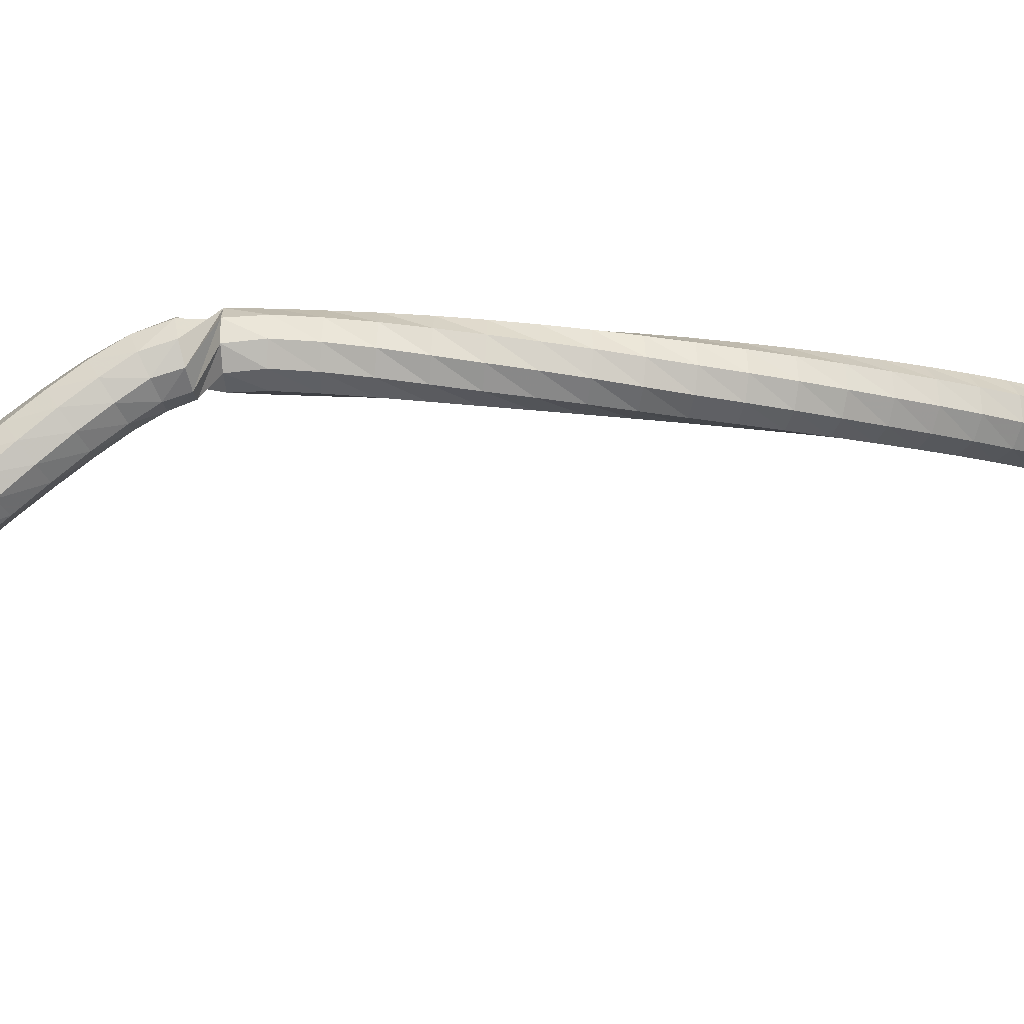
<metadata>
{"format":"obj","ext":"obj","renderer":"f3d","projection":"perspective","resolution":1024,"background":"white","views":[{"elev":-69.4,"azim":-77.0,"up":"+Y"}]}
</metadata>
<code>
g tube1
v 110 116.5 165.5
v 110.3 116.4 164.7
v 110.9 116 164.3
v 111.7 115.6 164.5
v 112.1 115.3 165.1
v 112.1 115.2 166
v 111.6 115.4 166.6
v 110.8 115.9 166.8
v 110.2 116.3 166.4
v 110 116.5 165.5
v 109.3 115.2 165.4
v 109.6 115.1 164.6
v 110.2 114.8 164.2
v 110.9 114.3 164.4
v 111.4 114 165
v 111.3 113.9 165.9
v 110.8 114.2 166.5
v 110.1 114.6 166.7
v 109.5 115 166.2
v 109.3 115.2 165.4
v 108.5 114 165.3
v 108.8 113.9 164.5
v 109.5 113.6 164.1
v 110.2 113.1 164.2
v 110.6 112.8 164.9
v 110.6 112.7 165.7
v 110.1 112.9 166.4
v 109.3 113.3 166.5
v 108.7 113.7 166.1
v 108.5 114 165.3
v 107.8 112.8 165.1
v 108.1 112.7 164.3
v 108.8 112.4 163.9
v 109.5 111.9 164
v 109.9 111.5 164.6
v 109.8 111.4 165.5
v 109.3 111.6 166.1
v 108.5 112 166.3
v 107.9 112.5 165.9
v 107.8 112.8 165.1
v 107 111.6 164.8
v 107.4 111.6 164
v 108 111.2 163.6
v 108.7 110.7 163.7
v 109.1 110.3 164.4
v 109 110.2 165.2
v 108.5 110.4 165.8
v 107.7 110.8 166
v 107.2 111.3 165.6
v 107 111.6 164.8
v 106.3 110.4 164.4
v 106.6 110.4 163.7
v 107.3 110.1 163.2
v 108 109.6 163.4
v 108.3 109.1 164
v 108.2 109 164.8
v 107.7 109.1 165.5
v 106.9 109.5 165.6
v 106.4 110 165.2
v 106.3 110.4 164.4
v 105.5 109.2 164
v 105.9 109.3 163.3
v 106.6 109 162.8
v 107.2 108.5 163
v 107.6 108 163.6
v 107.4 107.8 164.4
v 106.8 107.9 165
v 106.1 108.3 165.2
v 105.6 108.9 164.8
v 105.5 109.2 164
v 104.7 108.1 163.5
v 105.1 108.2 162.8
v 105.8 107.9 162.4
v 106.5 107.4 162.5
v 106.8 106.9 163.1
v 106.6 106.6 163.9
v 106 106.7 164.5
v 105.3 107.2 164.6
v 104.8 107.7 164.2
v 104.7 108.1 163.5
v 104 107.1 162.9
v 104.4 107.2 162.2
v 105.1 106.9 161.8
v 105.8 106.4 161.9
v 106 105.8 162.5
v 105.8 105.5 163.3
v 105.2 105.6 163.9
v 104.5 106 164
v 104 106.6 163.6
v 104 107.1 162.9
v 103.2 106.1 162.2
v 103.7 106.2 161.5
v 104.4 105.9 161.2
v 105 105.3 161.3
v 105.3 104.8 161.9
v 105 104.4 162.6
v 104.4 104.5 163.2
v 103.7 105 163.3
v 103.2 105.6 162.9
v 103.2 106.1 162.2
v 102.5 105.1 161.5
v 103 105.3 160.8
v 103.7 105 160.5
v 104.3 104.4 160.6
v 104.5 103.8 161.1
v 104.2 103.4 161.9
v 103.5 103.5 162.4
v 102.8 103.9 162.5
v 102.4 104.6 162.2
v 102.5 105.1 161.5
v 101.7 104.2 160.7
v 102.3 104.4 160
v 103 104.1 159.7
v 103.6 103.5 159.8
v 103.7 102.8 160.3
v 103.4 102.5 161
v 102.7 102.5 161.5
v 102 103 161.7
v 101.6 103.7 161.3
v 101.7 104.2 160.7
v 101 103.4 159.8
v 101.6 103.6 159.2
v 102.3 103.3 158.8
v 102.9 102.7 158.9
v 103 102 159.4
v 102.6 101.6 160.1
v 101.9 101.6 160.6
v 101.2 102.1 160.7
v 100.9 102.8 160.4
v 101 103.4 159.8
v 100.3 102.6 158.8
v 100.9 102.8 158.2
v 101.6 102.5 157.9
v 102.2 101.9 158
v 102.2 101.2 158.5
v 101.8 100.7 159.1
v 101.1 100.8 159.6
v 100.4 101.3 159.7
v 100.1 102 159.4
v 100.3 102.6 158.8
v 99.6 101.9 157.8
v 100.2 102.1 157.2
v 101 101.8 156.9
v 101.5 101.1 157
v 101.5 100.4 157.5
v 101.1 99.98 158.1
v 100.3 100 158.5
v 99.68 100.6 158.6
v 99.38 101.3 158.3
v 99.6 101.9 157.8
v 98.95 101.3 156.7
v 99.62 101.5 156.2
v 100.4 101.2 155.9
v 100.8 100.5 156
v 100.8 99.74 156.4
v 100.3 99.3 156.9
v 99.57 99.37 157.3
v 98.92 99.92 157.4
v 98.68 100.7 157.2
v 98.95 101.3 156.7
v 98.33 100.8 155.5
v 99.02 101 155
v 99.75 100.6 154.8
v 100.2 99.9 154.9
v 100.1 99.14 155.3
v 99.59 98.7 155.8
v 98.83 98.79 156.1
v 98.21 99.37 156.2
v 98.01 100.2 156
v 98.33 100.8 155.5
v 97.72 100.3 154.3
v 98.44 100.5 153.9
v 99.17 100.1 153.6
v 99.57 99.36 153.7
v 99.46 98.6 154.1
v 98.88 98.17 154.5
v 98.12 98.28 154.9
v 97.51 98.88 155
v 97.36 99.69 154.8
v 97.72 100.3 154.3
v 97.16 99.92 153.1
v 97.9 100.1 152.7
v 98.61 99.65 152.5
v 98.97 98.88 152.5
v 98.8 98.1 152.9
v 98.18 97.7 153.3
v 97.41 97.84 153.6
v 96.84 98.48 153.7
v 96.74 99.3 153.5
v 97.16 99.92 153.1
v 96.63 99.61 151.8
v 97.4 99.7 151.4
v 98.09 99.25 151.2
v 98.39 98.45 151.3
v 98.16 97.68 151.6
v 97.5 97.31 152
v 96.72 97.5 152.3
v 96.19 98.17 152.4
v 96.16 99 152.2
v 96.63 99.61 151.8
v 96.14 99.35 150.5
v 96.92 99.4 150.2
v 97.59 98.9 150
v 97.83 98.08 150
v 97.54 97.33 150.3
v 96.84 97 150.7
v 96.07 97.23 151
v 95.58 97.93 151
v 95.61 98.77 150.8
v 96.14 99.35 150.5
v 95.66 99.14 149.2
v 96.46 99.14 148.8
v 97.1 98.6 148.7
v 97.29 97.77 148.7
v 96.93 97.04 149
v 96.21 96.74 149.3
v 95.44 97.03 149.6
v 95 97.76 149.7
v 95.09 98.59 149.5
v 95.66 99.14 149.2
v 95.24 98.98 147.8
v 96.04 98.92 147.5
v 96.63 98.33 147.4
v 96.75 97.49 147.4
v 96.33 96.78 147.7
v 95.57 96.55 148
v 94.83 96.89 148.2
v 94.45 97.66 148.3
v 94.61 98.48 148.1
v 95.24 98.98 147.8
v 94.85 98.88 146.4
v 95.65 98.75 146.2
v 96.2 98.11 146
v 96.23 97.26 146.1
v 95.74 96.59 146.3
v 94.95 96.43 146.6
v 94.24 96.84 146.8
v 93.93 97.64 146.9
v 94.17 98.44 146.7
v 94.85 98.88 146.4
v 94.49 98.83 145.1
v 95.28 98.63 144.8
v 95.77 97.94 144.7
v 95.73 97.09 144.7
v 95.17 96.47 144.9
v 94.37 96.37 145.2
v 93.69 96.84 145.4
v 93.45 97.66 145.4
v 93.76 98.45 145.3
v 94.49 98.83 145.1
v 94.13 98.8 143.6
v 94.91 98.53 143.4
v 95.34 97.81 143.3
v 95.23 96.96 143.3
v 94.63 96.39 143.5
v 93.81 96.36 143.8
v 93.17 96.89 144
v 93 97.72 144
v 93.38 98.48 143.9
v 94.13 98.8 143.6
v 93.82 98.8 142.2
v 94.57 98.46 142
v 94.94 97.7 141.9
v 94.74 96.86 141.9
v 94.08 96.36 142.1
v 93.26 96.41 142.3
v 92.67 97 142.5
v 92.58 97.85 142.6
v 93.03 98.56 142.4
v 93.82 98.8 142.2
v 93.54 98.84 140.8
v 94.26 98.42 140.5
v 94.54 97.62 140.4
v 94.26 96.81 140.5
v 93.54 96.38 140.6
v 92.73 96.51 140.9
v 92.2 97.16 141
v 92.2 98.02 141.1
v 92.73 98.68 141
v 93.54 98.84 140.8
v 93.25 98.9 139.3
v 93.93 98.42 139.1
v 94.15 97.6 139
v 93.8 96.82 139
v 93.05 96.45 139.2
v 92.25 96.66 139.4
v 91.77 97.34 139.6
v 91.84 98.2 139.6
v 92.43 98.81 139.5
v 93.25 98.9 139.3
v 92.93 99 137.8
v 93.6 98.5 137.6
v 93.79 97.67 137.5
v 93.42 96.9 137.6
v 92.65 96.55 137.7
v 91.85 96.78 137.9
v 91.4 97.49 138.1
v 91.49 98.34 138.1
v 92.1 98.93 138
v 92.93 99 137.8
v 92.5 99.11 136.5
v 93.24 98.7 136.4
v 93.54 97.9 136.3
v 93.26 97.09 136.4
v 92.53 96.65 136.5
v 91.7 96.78 136.6
v 91.15 97.43 136.7
v 91.13 98.28 136.7
v 91.67 98.95 136.6
v 92.5 99.11 136.5
v 90.96 97.72 135.4
v 91.16 98.54 135.3
v 91.84 99.05 135.3
v 92.7 99 135.3
v 93.32 98.41 135.3
v 93.41 97.57 135.4
v 92.94 96.86 135.5
v 92.12 96.61 135.5
v 91.34 96.95 135.4
v 90.96 97.72 135.4
v 91.42 96.83 134.2
v 91.09 97.59 134
v 91.34 98.4 133.9
v 92.05 98.88 133.9
v 92.88 98.8 134.1
v 93.46 98.21 134.3
v 93.5 97.37 134.5
v 92.99 96.68 134.5
v 92.17 96.47 134.4
v 91.42 96.83 134.2
v 91.8 96.47 133
v 91.44 97.18 132.7
v 91.64 98 132.6
v 92.3 98.54 132.6
v 93.12 98.54 132.9
v 93.71 98.02 133.2
v 93.8 97.2 133.4
v 93.34 96.48 133.5
v 92.56 96.19 133.3
v 91.8 96.47 133
v 92.28 96.06 131.8
v 91.9 96.74 131.4
v 92.07 97.56 131.2
v 92.7 98.13 131.3
v 93.51 98.19 131.6
v 94.11 97.7 131.9
v 94.22 96.9 132.2
v 93.8 96.16 132.3
v 93.03 95.83 132.1
v 92.28 96.06 131.8
v 92.84 95.62 130.5
v 92.44 96.28 130.1
v 92.56 97.11 129.9
v 93.17 97.71 130
v 93.96 97.81 130.3
v 94.58 97.36 130.6
v 94.73 96.57 130.9
v 94.34 95.81 131
v 93.59 95.44 130.8
v 92.84 95.62 130.5
v 93.46 95.2 129.1
v 93.02 95.83 128.8
v 93.1 96.66 128.6
v 93.67 97.3 128.6
v 94.46 97.44 128.9
v 95.1 97.03 129.3
v 95.28 96.25 129.6
v 94.94 95.47 129.7
v 94.22 95.06 129.5
v 93.46 95.2 129.1
v 94.1 94.81 127.8
v 93.63 95.42 127.4
v 93.68 96.25 127.2
v 94.21 96.91 127.3
v 94.99 97.1 127.6
v 95.64 96.72 128
v 95.87 95.95 128.3
v 95.56 95.16 128.4
v 94.86 94.7 128.2
v 94.1 94.81 127.8
v 94.77 94.44 126.5
v 94.27 95.02 126.1
v 94.27 95.86 125.9
v 94.77 96.55 126
v 95.53 96.77 126.3
v 96.2 96.43 126.7
v 96.47 95.68 127
v 96.21 94.87 127.1
v 95.53 94.38 126.9
v 94.77 94.44 126.5
v 95.48 94.11 125.2
v 94.94 94.65 124.8
v 94.88 95.48 124.6
v 95.32 96.21 124.7
v 96.07 96.49 125
v 96.76 96.2 125.4
v 97.09 95.47 125.7
v 96.88 94.64 125.8
v 96.25 94.1 125.6
v 95.48 94.11 125.2
v 96.22 93.83 123.9
v 95.64 94.33 123.5
v 95.51 95.15 123.3
v 95.9 95.91 123.4
v 96.62 96.25 123.7
v 97.34 96.02 124.1
v 97.71 95.32 124.4
v 97.58 94.47 124.5
v 96.99 93.89 124.3
v 96.22 93.83 123.9
v 96.96 93.62 122.6
v 96.35 94.08 122.2
v 96.18 94.89 122
v 96.52 95.67 122.1
v 97.21 96.06 122.4
v 97.94 95.87 122.8
v 98.36 95.19 123.1
v 98.27 94.34 123.2
v 97.72 93.72 123
v 96.96 93.62 122.6
v 97.81 94.06 121.3
v 97.5 94.28 121.1
v 97.4 94.68 121
v 97.55 95.08 121.1
v 97.89 95.28 121.2
v 98.26 95.2 121.4
v 98.48 94.87 121.6
v 98.45 94.45 121.6
v 98.19 94.12 121.5
v 97.81 94.06 121.3
v 98.52 94.12 120.1
v 98.31 94.27 120
v 98.24 94.53 119.9
v 98.34 94.8 119.9
v 98.56 94.94 120
v 98.81 94.89 120.2
v 98.96 94.67 120.3
v 98.94 94.39 120.3
v 98.77 94.17 120.2
v 98.52 94.12 120.1
v 99.21 94.15 118.9
v 99.08 94.24 118.8
v 99.04 94.4 118.8
v 99.1 94.56 118.8
v 99.23 94.64 118.8
v 99.38 94.61 118.9
v 99.47 94.48 119
v 99.46 94.31 119
v 99.36 94.18 119
v 99.21 94.15 118.9
f 1 2 12
f 12 11 1
f 2 3 13
f 13 12 2
f 3 4 14
f 14 13 3
f 4 5 15
f 15 14 4
f 5 6 16
f 16 15 5
f 6 7 17
f 17 16 6
f 7 8 18
f 18 17 7
f 8 9 19
f 19 18 8
f 9 10 20
f 20 19 9
f 11 12 22
f 22 21 11
f 12 13 23
f 23 22 12
f 13 14 24
f 24 23 13
f 14 15 25
f 25 24 14
f 15 16 26
f 26 25 15
f 16 17 27
f 27 26 16
f 17 18 28
f 28 27 17
f 18 19 29
f 29 28 18
f 19 20 30
f 30 29 19
f 21 22 32
f 32 31 21
f 22 23 33
f 33 32 22
f 23 24 34
f 34 33 23
f 24 25 35
f 35 34 24
f 25 26 36
f 36 35 25
f 26 27 37
f 37 36 26
f 27 28 38
f 38 37 27
f 28 29 39
f 39 38 28
f 29 30 40
f 40 39 29
f 31 32 42
f 42 41 31
f 32 33 43
f 43 42 32
f 33 34 44
f 44 43 33
f 34 35 45
f 45 44 34
f 35 36 46
f 46 45 35
f 36 37 47
f 47 46 36
f 37 38 48
f 48 47 37
f 38 39 49
f 49 48 38
f 39 40 50
f 50 49 39
f 41 42 52
f 52 51 41
f 42 43 53
f 53 52 42
f 43 44 54
f 54 53 43
f 44 45 55
f 55 54 44
f 45 46 56
f 56 55 45
f 46 47 57
f 57 56 46
f 47 48 58
f 58 57 47
f 48 49 59
f 59 58 48
f 49 50 60
f 60 59 49
f 51 52 62
f 62 61 51
f 52 53 63
f 63 62 52
f 53 54 64
f 64 63 53
f 54 55 65
f 65 64 54
f 55 56 66
f 66 65 55
f 56 57 67
f 67 66 56
f 57 58 68
f 68 67 57
f 58 59 69
f 69 68 58
f 59 60 70
f 70 69 59
f 61 62 72
f 72 71 61
f 62 63 73
f 73 72 62
f 63 64 74
f 74 73 63
f 64 65 75
f 75 74 64
f 65 66 76
f 76 75 65
f 66 67 77
f 77 76 66
f 67 68 78
f 78 77 67
f 68 69 79
f 79 78 68
f 69 70 80
f 80 79 69
f 71 72 82
f 82 81 71
f 72 73 83
f 83 82 72
f 73 74 84
f 84 83 73
f 74 75 85
f 85 84 74
f 75 76 86
f 86 85 75
f 76 77 87
f 87 86 76
f 77 78 88
f 88 87 77
f 78 79 89
f 89 88 78
f 79 80 90
f 90 89 79
f 81 82 92
f 92 91 81
f 82 83 93
f 93 92 82
f 83 84 94
f 94 93 83
f 84 85 95
f 95 94 84
f 85 86 96
f 96 95 85
f 86 87 97
f 97 96 86
f 87 88 98
f 98 97 87
f 88 89 99
f 99 98 88
f 89 90 100
f 100 99 89
f 91 92 102
f 102 101 91
f 92 93 103
f 103 102 92
f 93 94 104
f 104 103 93
f 94 95 105
f 105 104 94
f 95 96 106
f 106 105 95
f 96 97 107
f 107 106 96
f 97 98 108
f 108 107 97
f 98 99 109
f 109 108 98
f 99 100 110
f 110 109 99
f 101 102 112
f 112 111 101
f 102 103 113
f 113 112 102
f 103 104 114
f 114 113 103
f 104 105 115
f 115 114 104
f 105 106 116
f 116 115 105
f 106 107 117
f 117 116 106
f 107 108 118
f 118 117 107
f 108 109 119
f 119 118 108
f 109 110 120
f 120 119 109
f 111 112 122
f 122 121 111
f 112 113 123
f 123 122 112
f 113 114 124
f 124 123 113
f 114 115 125
f 125 124 114
f 115 116 126
f 126 125 115
f 116 117 127
f 127 126 116
f 117 118 128
f 128 127 117
f 118 119 129
f 129 128 118
f 119 120 130
f 130 129 119
f 121 122 132
f 132 131 121
f 122 123 133
f 133 132 122
f 123 124 134
f 134 133 123
f 124 125 135
f 135 134 124
f 125 126 136
f 136 135 125
f 126 127 137
f 137 136 126
f 127 128 138
f 138 137 127
f 128 129 139
f 139 138 128
f 129 130 140
f 140 139 129
f 131 132 142
f 142 141 131
f 132 133 143
f 143 142 132
f 133 134 144
f 144 143 133
f 134 135 145
f 145 144 134
f 135 136 146
f 146 145 135
f 136 137 147
f 147 146 136
f 137 138 148
f 148 147 137
f 138 139 149
f 149 148 138
f 139 140 150
f 150 149 139
f 141 142 152
f 152 151 141
f 142 143 153
f 153 152 142
f 143 144 154
f 154 153 143
f 144 145 155
f 155 154 144
f 145 146 156
f 156 155 145
f 146 147 157
f 157 156 146
f 147 148 158
f 158 157 147
f 148 149 159
f 159 158 148
f 149 150 160
f 160 159 149
f 151 152 162
f 162 161 151
f 152 153 163
f 163 162 152
f 153 154 164
f 164 163 153
f 154 155 165
f 165 164 154
f 155 156 166
f 166 165 155
f 156 157 167
f 167 166 156
f 157 158 168
f 168 167 157
f 158 159 169
f 169 168 158
f 159 160 170
f 170 169 159
f 161 162 172
f 172 171 161
f 162 163 173
f 173 172 162
f 163 164 174
f 174 173 163
f 164 165 175
f 175 174 164
f 165 166 176
f 176 175 165
f 166 167 177
f 177 176 166
f 167 168 178
f 178 177 167
f 168 169 179
f 179 178 168
f 169 170 180
f 180 179 169
f 171 172 182
f 182 181 171
f 172 173 183
f 183 182 172
f 173 174 184
f 184 183 173
f 174 175 185
f 185 184 174
f 175 176 186
f 186 185 175
f 176 177 187
f 187 186 176
f 177 178 188
f 188 187 177
f 178 179 189
f 189 188 178
f 179 180 190
f 190 189 179
f 181 182 192
f 192 191 181
f 182 183 193
f 193 192 182
f 183 184 194
f 194 193 183
f 184 185 195
f 195 194 184
f 185 186 196
f 196 195 185
f 186 187 197
f 197 196 186
f 187 188 198
f 198 197 187
f 188 189 199
f 199 198 188
f 189 190 200
f 200 199 189
f 191 192 202
f 202 201 191
f 192 193 203
f 203 202 192
f 193 194 204
f 204 203 193
f 194 195 205
f 205 204 194
f 195 196 206
f 206 205 195
f 196 197 207
f 207 206 196
f 197 198 208
f 208 207 197
f 198 199 209
f 209 208 198
f 199 200 210
f 210 209 199
f 201 202 212
f 212 211 201
f 202 203 213
f 213 212 202
f 203 204 214
f 214 213 203
f 204 205 215
f 215 214 204
f 205 206 216
f 216 215 205
f 206 207 217
f 217 216 206
f 207 208 218
f 218 217 207
f 208 209 219
f 219 218 208
f 209 210 220
f 220 219 209
f 211 212 222
f 222 221 211
f 212 213 223
f 223 222 212
f 213 214 224
f 224 223 213
f 214 215 225
f 225 224 214
f 215 216 226
f 226 225 215
f 216 217 227
f 227 226 216
f 217 218 228
f 228 227 217
f 218 219 229
f 229 228 218
f 219 220 230
f 230 229 219
f 221 222 232
f 232 231 221
f 222 223 233
f 233 232 222
f 223 224 234
f 234 233 223
f 224 225 235
f 235 234 224
f 225 226 236
f 236 235 225
f 226 227 237
f 237 236 226
f 227 228 238
f 238 237 227
f 228 229 239
f 239 238 228
f 229 230 240
f 240 239 229
f 231 232 242
f 242 241 231
f 232 233 243
f 243 242 232
f 233 234 244
f 244 243 233
f 234 235 245
f 245 244 234
f 235 236 246
f 246 245 235
f 236 237 247
f 247 246 236
f 237 238 248
f 248 247 237
f 238 239 249
f 249 248 238
f 239 240 250
f 250 249 239
f 241 242 252
f 252 251 241
f 242 243 253
f 253 252 242
f 243 244 254
f 254 253 243
f 244 245 255
f 255 254 244
f 245 246 256
f 256 255 245
f 246 247 257
f 257 256 246
f 247 248 258
f 258 257 247
f 248 249 259
f 259 258 248
f 249 250 260
f 260 259 249
f 251 252 262
f 262 261 251
f 252 253 263
f 263 262 252
f 253 254 264
f 264 263 253
f 254 255 265
f 265 264 254
f 255 256 266
f 266 265 255
f 256 257 267
f 267 266 256
f 257 258 268
f 268 267 257
f 258 259 269
f 269 268 258
f 259 260 270
f 270 269 259
f 261 262 272
f 272 271 261
f 262 263 273
f 273 272 262
f 263 264 274
f 274 273 263
f 264 265 275
f 275 274 264
f 265 266 276
f 276 275 265
f 266 267 277
f 277 276 266
f 267 268 278
f 278 277 267
f 268 269 279
f 279 278 268
f 269 270 280
f 280 279 269
f 271 272 282
f 282 281 271
f 272 273 283
f 283 282 272
f 273 274 284
f 284 283 273
f 274 275 285
f 285 284 274
f 275 276 286
f 286 285 275
f 276 277 287
f 287 286 276
f 277 278 288
f 288 287 277
f 278 279 289
f 289 288 278
f 279 280 290
f 290 289 279
f 281 282 292
f 292 291 281
f 282 283 293
f 293 292 282
f 283 284 294
f 294 293 283
f 284 285 295
f 295 294 284
f 285 286 296
f 296 295 285
f 286 287 297
f 297 296 286
f 287 288 298
f 298 297 287
f 288 289 299
f 299 298 288
f 289 290 300
f 300 299 289
f 291 292 302
f 302 301 291
f 292 293 303
f 303 302 292
f 293 294 304
f 304 303 293
f 294 295 305
f 305 304 294
f 295 296 306
f 306 305 295
f 296 297 307
f 307 306 296
f 297 298 308
f 308 307 297
f 298 299 309
f 309 308 298
f 299 300 310
f 310 309 299
f 301 302 312
f 312 311 301
f 302 303 313
f 313 312 302
f 303 304 314
f 314 313 303
f 304 305 315
f 315 314 304
f 305 306 316
f 316 315 305
f 306 307 317
f 317 316 306
f 307 308 318
f 318 317 307
f 308 309 319
f 319 318 308
f 309 310 320
f 320 319 309
f 311 312 322
f 322 321 311
f 312 313 323
f 323 322 312
f 313 314 324
f 324 323 313
f 314 315 325
f 325 324 314
f 315 316 326
f 326 325 315
f 316 317 327
f 327 326 316
f 317 318 328
f 328 327 317
f 318 319 329
f 329 328 318
f 319 320 330
f 330 329 319
f 321 322 332
f 332 331 321
f 322 323 333
f 333 332 322
f 323 324 334
f 334 333 323
f 324 325 335
f 335 334 324
f 325 326 336
f 336 335 325
f 326 327 337
f 337 336 326
f 327 328 338
f 338 337 327
f 328 329 339
f 339 338 328
f 329 330 340
f 340 339 329
f 331 332 342
f 342 341 331
f 332 333 343
f 343 342 332
f 333 334 344
f 344 343 333
f 334 335 345
f 345 344 334
f 335 336 346
f 346 345 335
f 336 337 347
f 347 346 336
f 337 338 348
f 348 347 337
f 338 339 349
f 349 348 338
f 339 340 350
f 350 349 339
f 341 342 352
f 352 351 341
f 342 343 353
f 353 352 342
f 343 344 354
f 354 353 343
f 344 345 355
f 355 354 344
f 345 346 356
f 356 355 345
f 346 347 357
f 357 356 346
f 347 348 358
f 358 357 347
f 348 349 359
f 359 358 348
f 349 350 360
f 360 359 349
f 351 352 362
f 362 361 351
f 352 353 363
f 363 362 352
f 353 354 364
f 364 363 353
f 354 355 365
f 365 364 354
f 355 356 366
f 366 365 355
f 356 357 367
f 367 366 356
f 357 358 368
f 368 367 357
f 358 359 369
f 369 368 358
f 359 360 370
f 370 369 359
f 361 362 372
f 372 371 361
f 362 363 373
f 373 372 362
f 363 364 374
f 374 373 363
f 364 365 375
f 375 374 364
f 365 366 376
f 376 375 365
f 366 367 377
f 377 376 366
f 367 368 378
f 378 377 367
f 368 369 379
f 379 378 368
f 369 370 380
f 380 379 369
f 371 372 382
f 382 381 371
f 372 373 383
f 383 382 372
f 373 374 384
f 384 383 373
f 374 375 385
f 385 384 374
f 375 376 386
f 386 385 375
f 376 377 387
f 387 386 376
f 377 378 388
f 388 387 377
f 378 379 389
f 389 388 378
f 379 380 390
f 390 389 379
f 381 382 392
f 392 391 381
f 382 383 393
f 393 392 382
f 383 384 394
f 394 393 383
f 384 385 395
f 395 394 384
f 385 386 396
f 396 395 385
f 386 387 397
f 397 396 386
f 387 388 398
f 398 397 387
f 388 389 399
f 399 398 388
f 389 390 400
f 400 399 389
f 391 392 402
f 402 401 391
f 392 393 403
f 403 402 392
f 393 394 404
f 404 403 393
f 394 395 405
f 405 404 394
f 395 396 406
f 406 405 395
f 396 397 407
f 407 406 396
f 397 398 408
f 408 407 397
f 398 399 409
f 409 408 398
f 399 400 410
f 410 409 399
f 401 402 412
f 412 411 401
f 402 403 413
f 413 412 402
f 403 404 414
f 414 413 403
f 404 405 415
f 415 414 404
f 405 406 416
f 416 415 405
f 406 407 417
f 417 416 406
f 407 408 418
f 418 417 407
f 408 409 419
f 419 418 408
f 409 410 420
f 420 419 409
f 411 412 422
f 422 421 411
f 412 413 423
f 423 422 412
f 413 414 424
f 424 423 413
f 414 415 425
f 425 424 414
f 415 416 426
f 426 425 415
f 416 417 427
f 427 426 416
f 417 418 428
f 428 427 417
f 418 419 429
f 429 428 418
f 419 420 430
f 430 429 419
f 421 422 432
f 432 431 421
f 422 423 433
f 433 432 422
f 423 424 434
f 434 433 423
f 424 425 435
f 435 434 424
f 425 426 436
f 436 435 425
f 426 427 437
f 437 436 426
f 427 428 438
f 438 437 427
f 428 429 439
f 439 438 428
f 429 430 440
f 440 439 429
f 431 432 442
f 442 441 431
f 432 433 443
f 443 442 432
f 433 434 444
f 444 443 433
f 434 435 445
f 445 444 434
f 435 436 446
f 446 445 435
f 436 437 447
f 447 446 436
f 437 438 448
f 448 447 437
f 438 439 449
f 449 448 438
f 439 440 450
f 450 449 439
g

</code>
